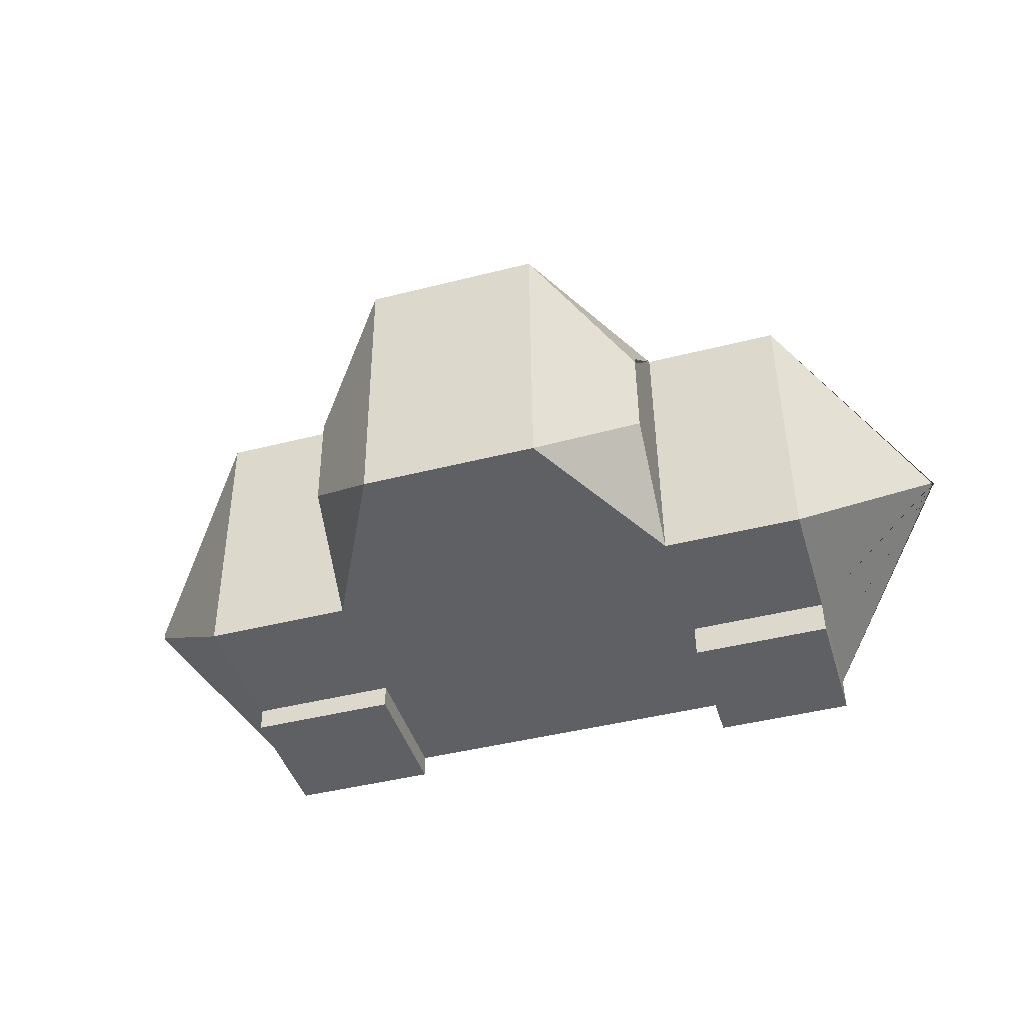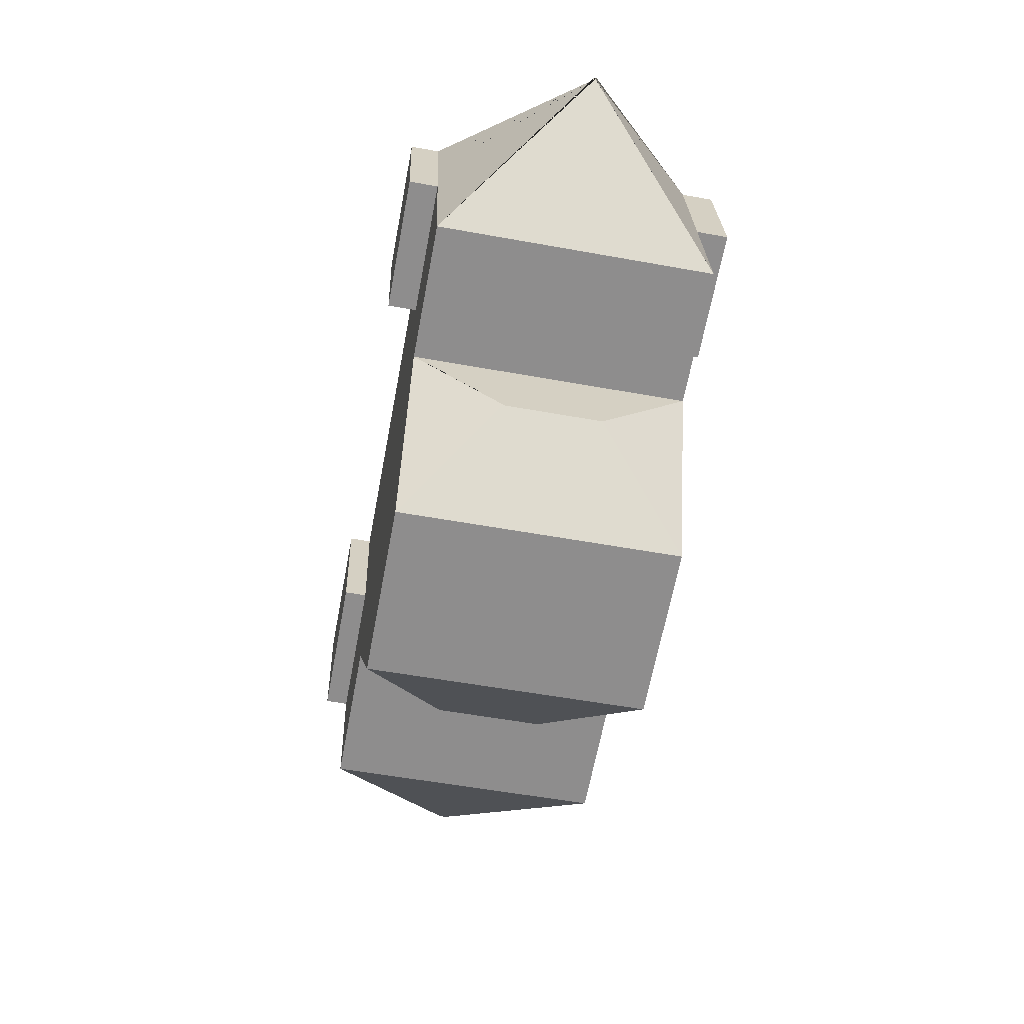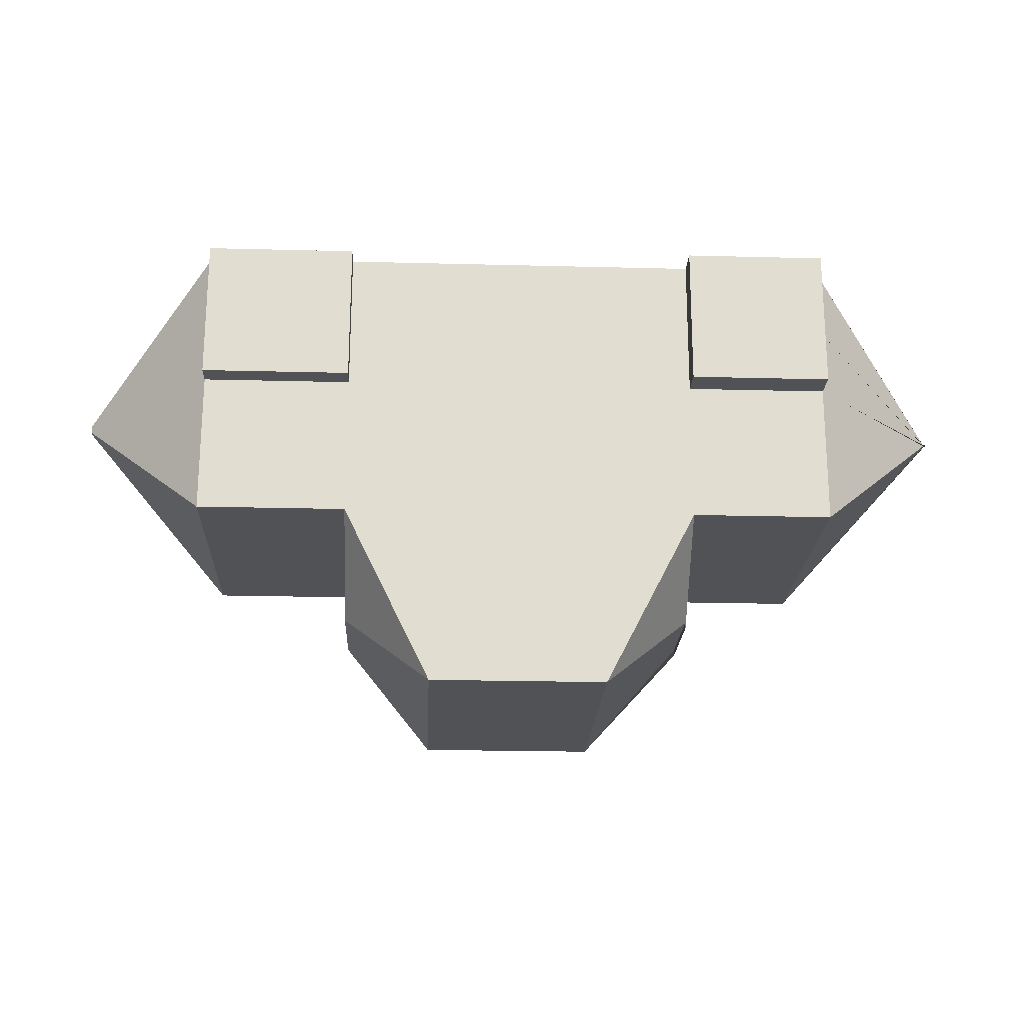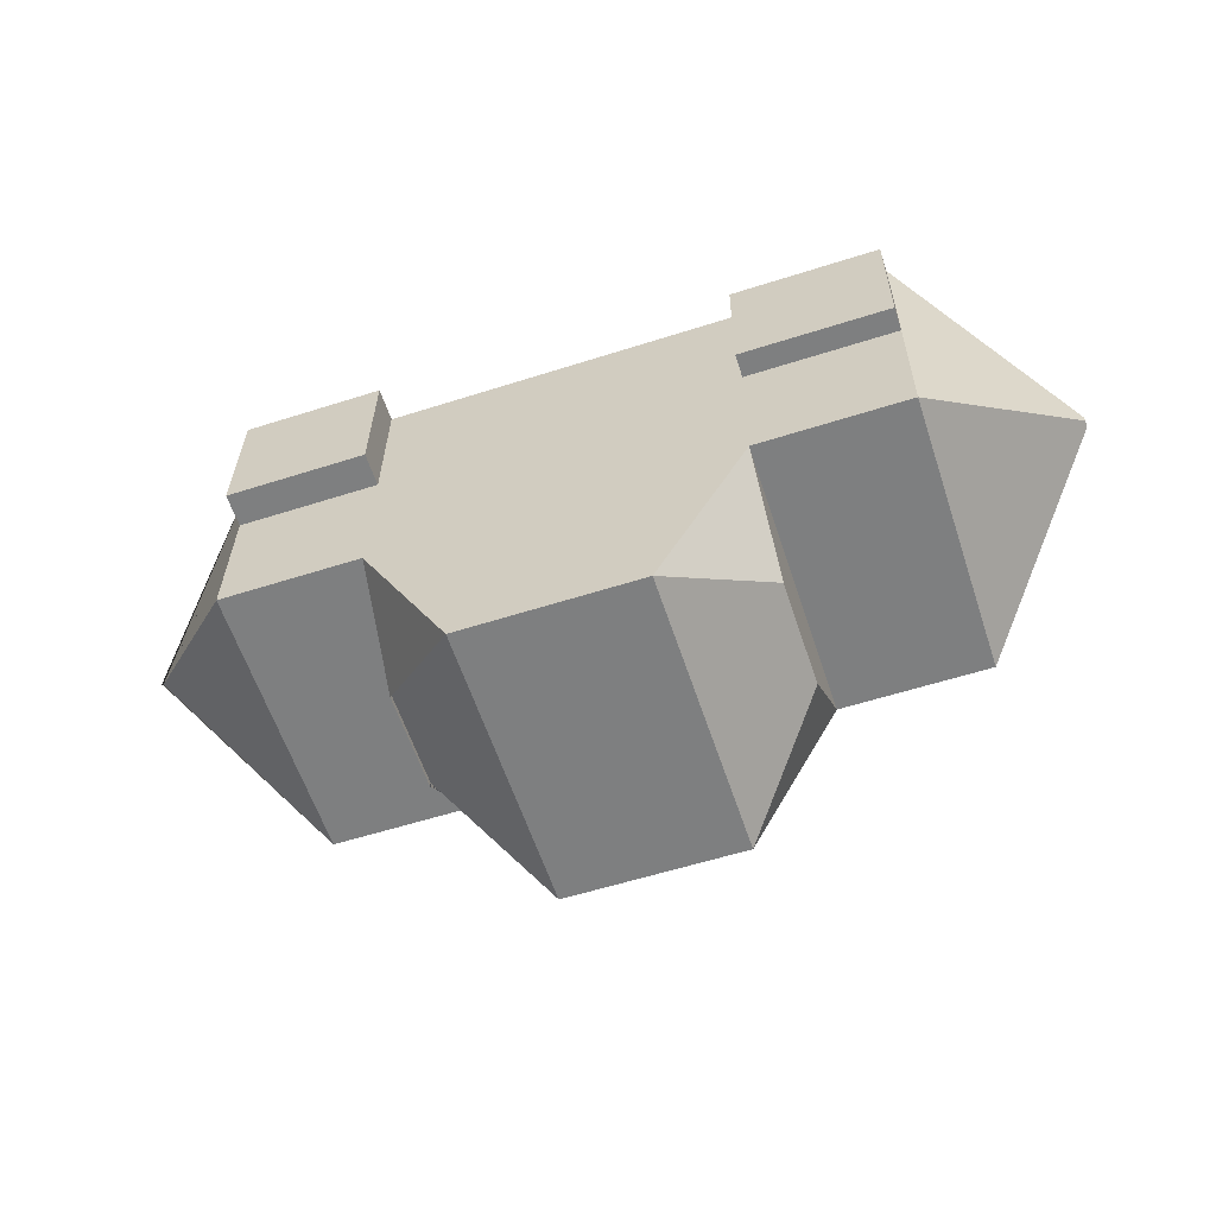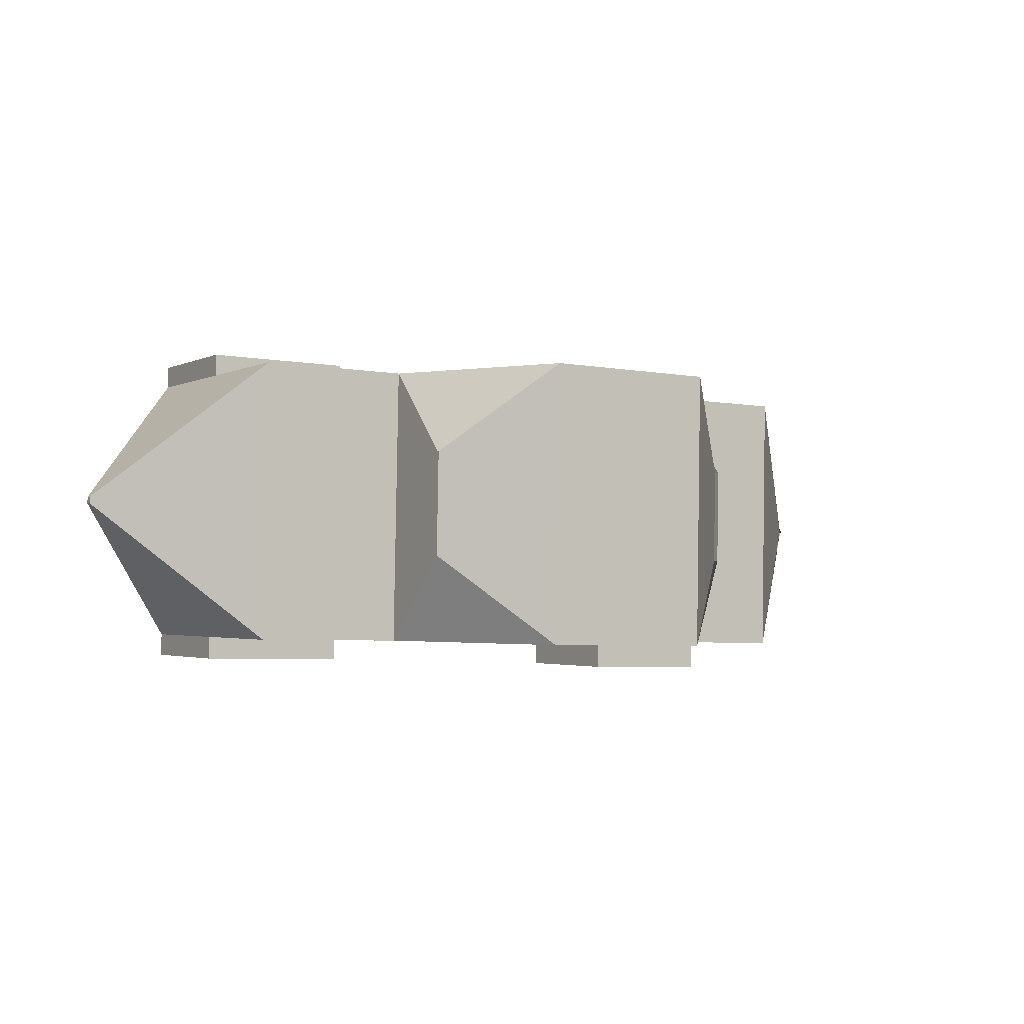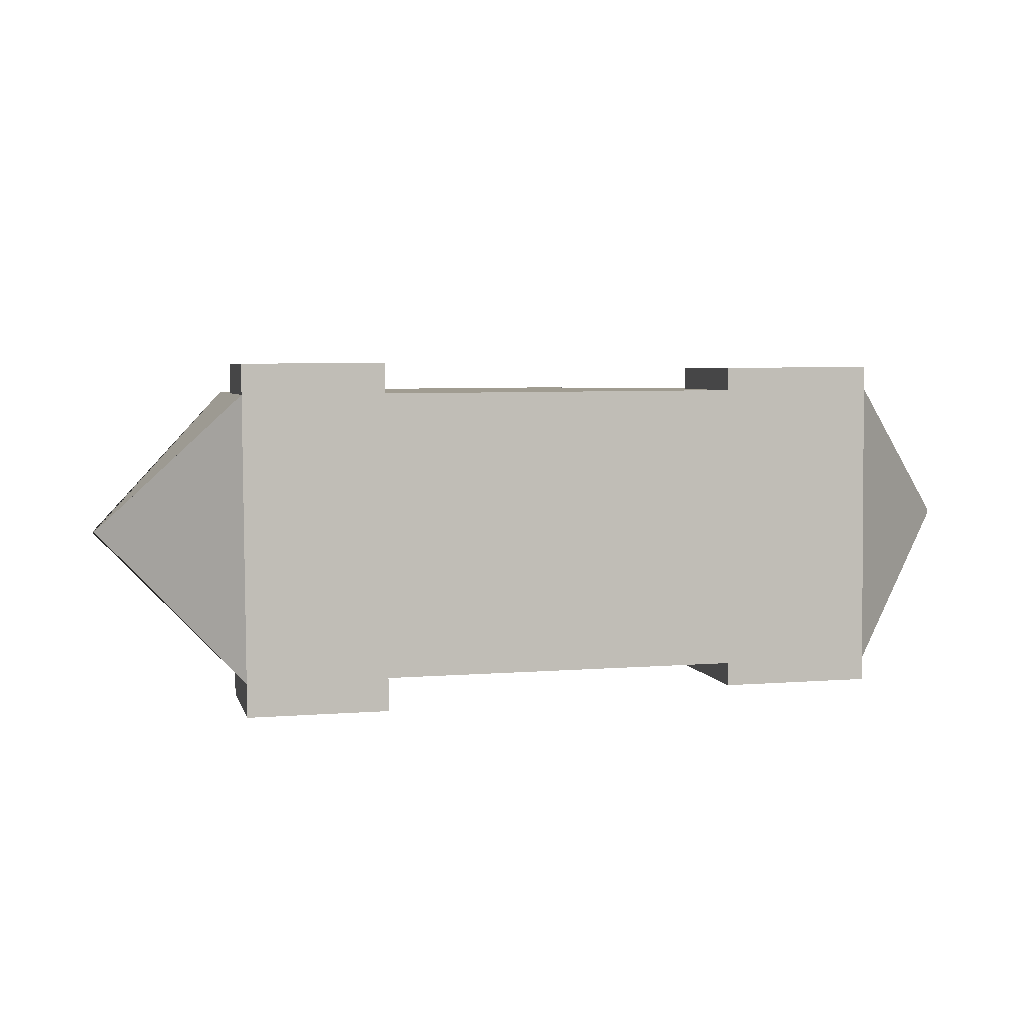
<metadata>
{"format":"obj","ext":"obj","renderer":"f3d","projection":"perspective","resolution":1024,"background":"white","views":[{"elev":-44.8,"azim":-163.6,"up":"+Y"},{"elev":-64.8,"azim":-100.7,"up":"+Z"},{"elev":-22.8,"azim":177.5,"up":"+Z"},{"elev":-58.0,"azim":18.3,"up":"+Z"},{"elev":-4.5,"azim":148.5,"up":"+Y"},{"elev":6.1,"azim":-13.0,"up":"+Y"}]}
</metadata>
<code>
o Cube_Cube.001
v 1 0.06421 1.839
v 1 2.063 1.776
v 3.52 2.032 0.7769
v 3.52 0.03284 0.8396
v 1 2.032 0.7769
v 1 0.03284 0.8396
v 3.52 0.06421 1.839
v 3.52 2.063 1.776
v 1 0.6319 -0.8312
v 1 0.001473 -0.1599
v 1 1.329 -0.853
v 1 2 -0.2226
v 1 0.6332 -0.7896
v 1.651 -0.03807 -1.42
v 1 1.331 -0.8115
v 1.651 1.961 -1.483
v 3.52 0.6059 -0.8035
v 3.52 0.001473 -0.1599
v 3.52 1.357 -0.8271
v 3.52 2 -0.2226
v 3.52 0.6055 -0.8156
v 2.896 -0.03807 -1.42
v 2.896 1.961 -1.483
v 3.52 1.356 -0.8391
v 4.575 0.001473 -0.1599
v 5.55 1.007 0.7843
v 5.55 1.008 0.8337
v 4.575 0.06421 1.839
v 5.55 1.056 0.7828
v 4.575 2 -0.2226
v 4.575 2.063 1.776
v 5.55 1.058 0.8322
v -1 1.041 0.8161
v 0.008075 0.001473 -0.1599
v -1 1.04 0.7999
v 0.008075 0.06421 1.839
v -1 1.025 0.8166
v 0.008075 2 -0.2226
v -1 1.024 0.8004
v 0.008075 2.063 1.776
v 5.55 1.008 0.809
v 4.575 0.03284 0.8396
v 4.575 2.032 0.7769
v 5.55 1.057 0.8075
v 0.008075 0.03284 0.8396
v -1 1.04 0.808
v 0.008075 2.032 0.7769
v -1 1.024 0.8085
v 5.55 1.057 0.8198
v 1 0.04853 1.339
v 4.575 0.04853 1.339
v 1 2.048 1.277
v 3.52 0.04853 1.339
v 3.52 2.048 1.277
v 5.55 1.008 0.8214
v 4.575 2.048 1.277
v 0.008075 0.04853 1.339
v -1 1.024 0.8045
v -1 1.04 0.8039
v 0.008075 2.048 1.277
v 3.52 0.05637 1.589
v 3.52 2.055 1.526
v 5.55 1.008 0.8275
v 4.575 2.055 1.526
v 0.008075 0.05637 1.589
v -1 1.024 0.8024
v 5.55 1.058 0.826
v 1 0.05637 1.589
v 4.575 0.05637 1.589
v 1 2.055 1.526
v -1 1.04 0.8019
v 0.008075 2.055 1.526
v 1 2.26 1.27
v 1 2.244 0.7702
v 1 2.275 1.77
v 0.008075 2.275 1.77
v 0.008075 2.26 1.27
v 0.008075 2.244 0.7702
v 1 2.268 1.52
v 0.008075 2.268 1.52
v 3.52 2.216 1.521
v 3.52 2.224 1.771
v 4.575 2.216 1.521
v 4.575 2.224 1.771
v 3.52 2.192 0.7718
v 4.575 2.192 0.7718
v 3.52 2.208 1.272
v 4.575 2.208 1.272
v 4.575 -0.1159 1.345
v 4.575 -0.1315 0.8448
v 3.52 -0.108 1.594
v 3.52 -0.1002 1.844
v 4.575 -0.1002 1.844
v 3.52 -0.1315 0.8448
v 4.575 -0.108 1.594
v 3.52 -0.1159 1.345
v 1 -0.1863 1.347
v 1 -0.202 0.847
v 0.008075 -0.1785 1.597
v 0.008075 -0.1706 1.846
v 1 -0.1706 1.846
v 0.008075 -0.202 0.847
v 1 -0.1785 1.597
v 0.008075 -0.1863 1.347
f 45 6 98 102
f 5 12 38 47
f 36 1 2 40
f 9 11 15 13
f 14 16 23 22
f 10 34 38 12
f 12 20 23 16
f 70 2 8 62
f 2 1 7 8
f 18 20 30 25
f 43 3 85 86
f 19 17 21 24
f 41 26 29 44
f 48 37 33 46
f 18 10 14 22
f 10 12 11 9
f 13 15 16 14
f 12 16 15 11
f 14 10 9 13
f 8 7 28 31
f 17 19 20 18
f 22 23 24 21
f 19 24 23 20
f 21 17 18 22
f 6 10 18 4
f 63 27 28 69
f 64 31 32 67
f 31 28 27 32
f 25 30 29 26
f 4 18 25 42
f 65 36 35 71
f 38 34 33 37
f 47 38 37 48
f 36 40 39 35
f 45 34 10 6
f 60 47 48 58
f 34 45 46 33
f 28 7 92 93
f 30 43 44 29
f 26 41 42 25
f 50 6 4 53
f 58 48 46 59
f 55 41 44 49
f 20 3 43 30
f 12 5 3 20
f 47 60 77 78
f 5 47 78 74
f 63 55 49 67
f 66 58 59 71
f 68 50 53 61
f 42 51 89 90
f 72 60 58 66
f 45 57 59 46
f 43 56 49 44
f 41 55 51 42
f 31 64 83 84
f 5 52 54 3
f 6 50 97 98
f 50 68 103 97
f 40 72 66 39
f 69 28 93 95
f 1 68 61 7
f 39 66 71 35
f 27 63 67 32
f 70 52 73 79
f 57 65 71 59
f 56 64 67 49
f 55 63 69 51
f 54 62 81 87
f 52 70 62 54
f 73 74 78 77
f 79 73 77 80
f 75 79 80 76
f 72 40 76 80
f 2 70 79 75
f 60 72 80 77
f 52 5 74 73
f 40 2 75 76
f 81 82 84 83
f 85 87 88 86
f 87 81 83 88
f 62 8 82 81
f 8 31 84 82
f 56 43 86 88
f 64 56 88 83
f 3 54 87 85
f 96 94 90 89
f 91 96 89 95
f 92 91 95 93
f 53 4 94 96
f 61 53 96 91
f 51 69 95 89
f 7 61 91 92
f 4 42 90 94
f 104 102 98 97
f 99 104 97 103
f 100 99 103 101
f 57 45 102 104
f 65 57 104 99
f 36 65 99 100
f 1 36 100 101
f 68 1 101 103

</code>
